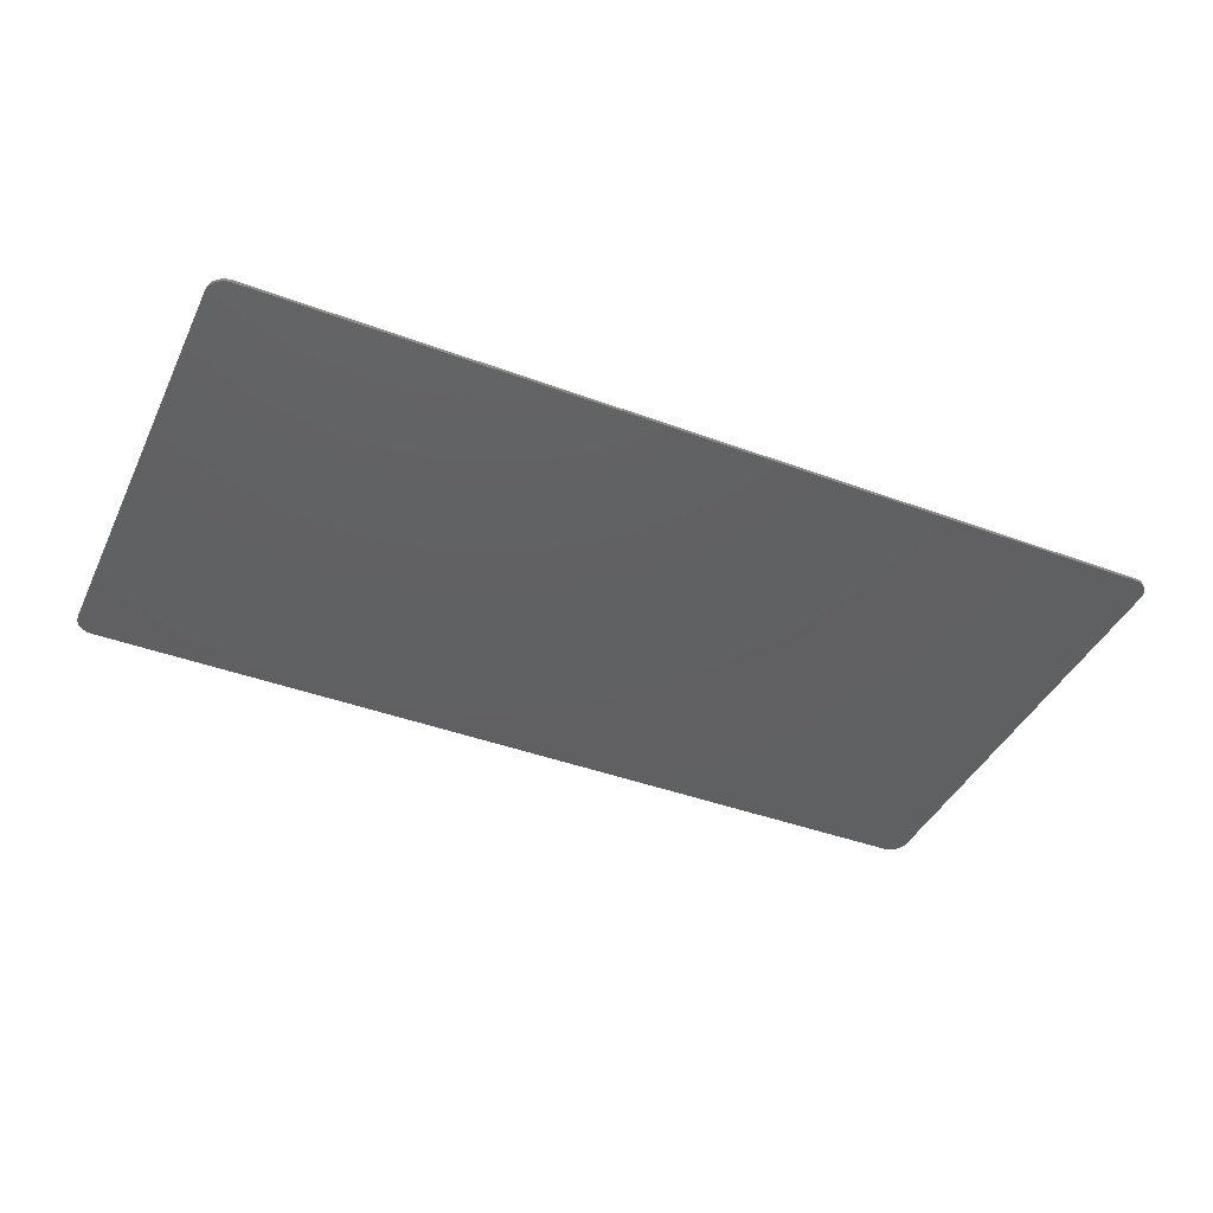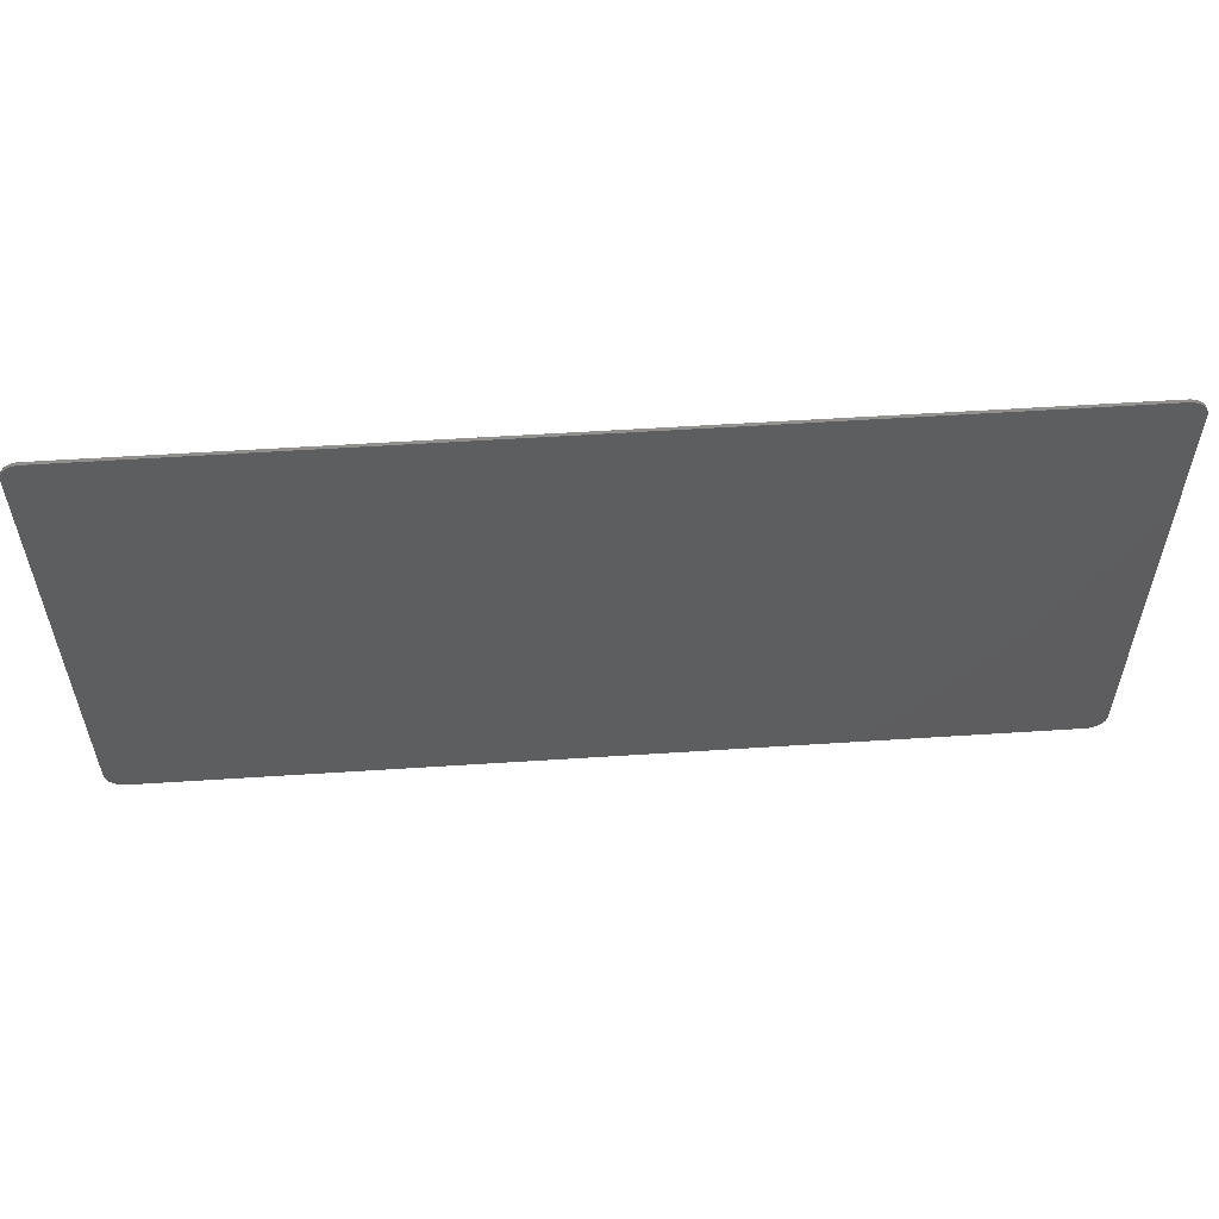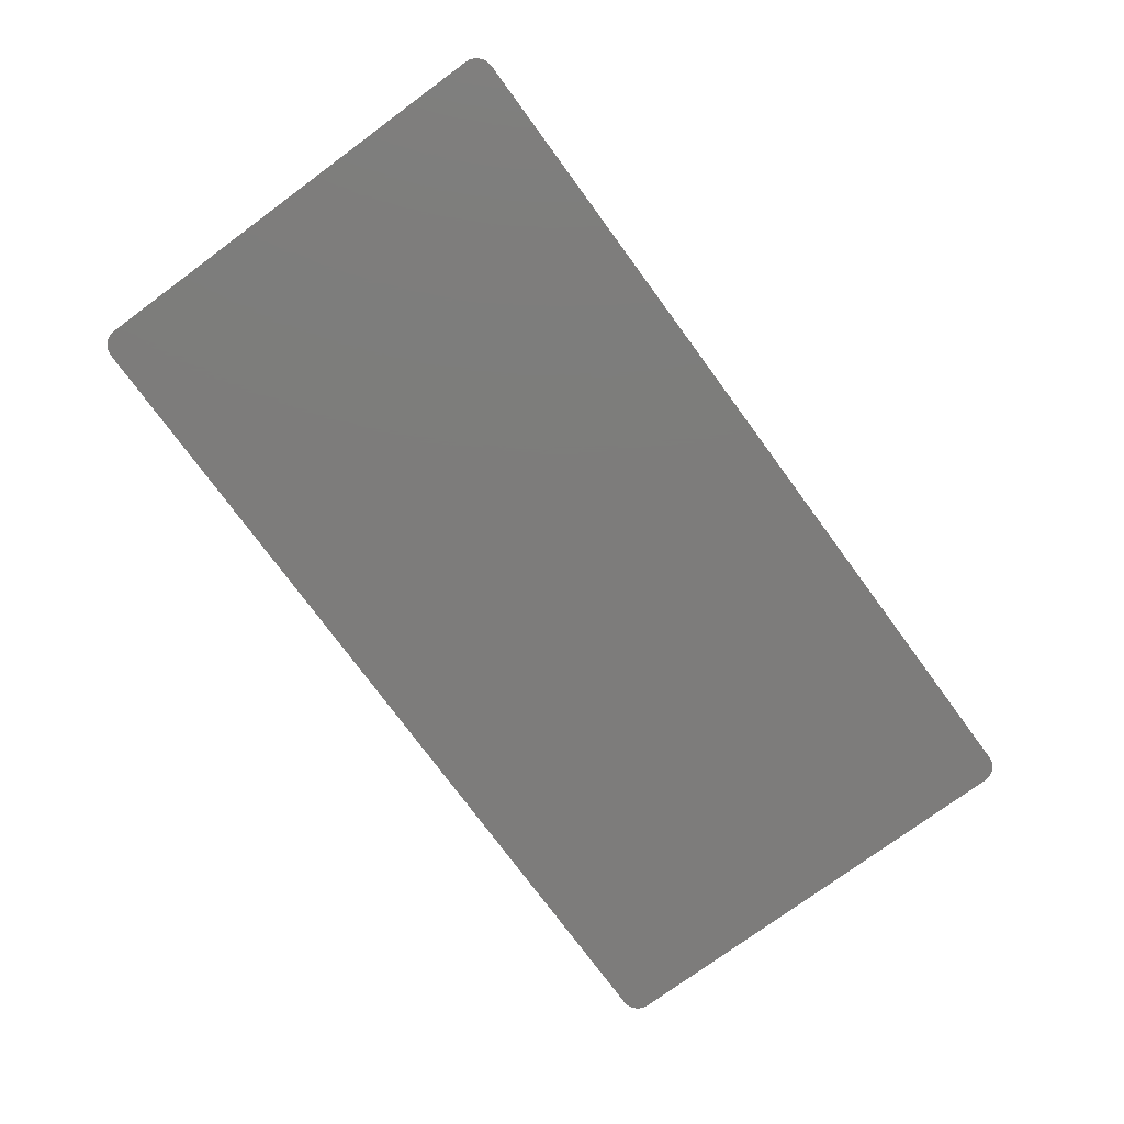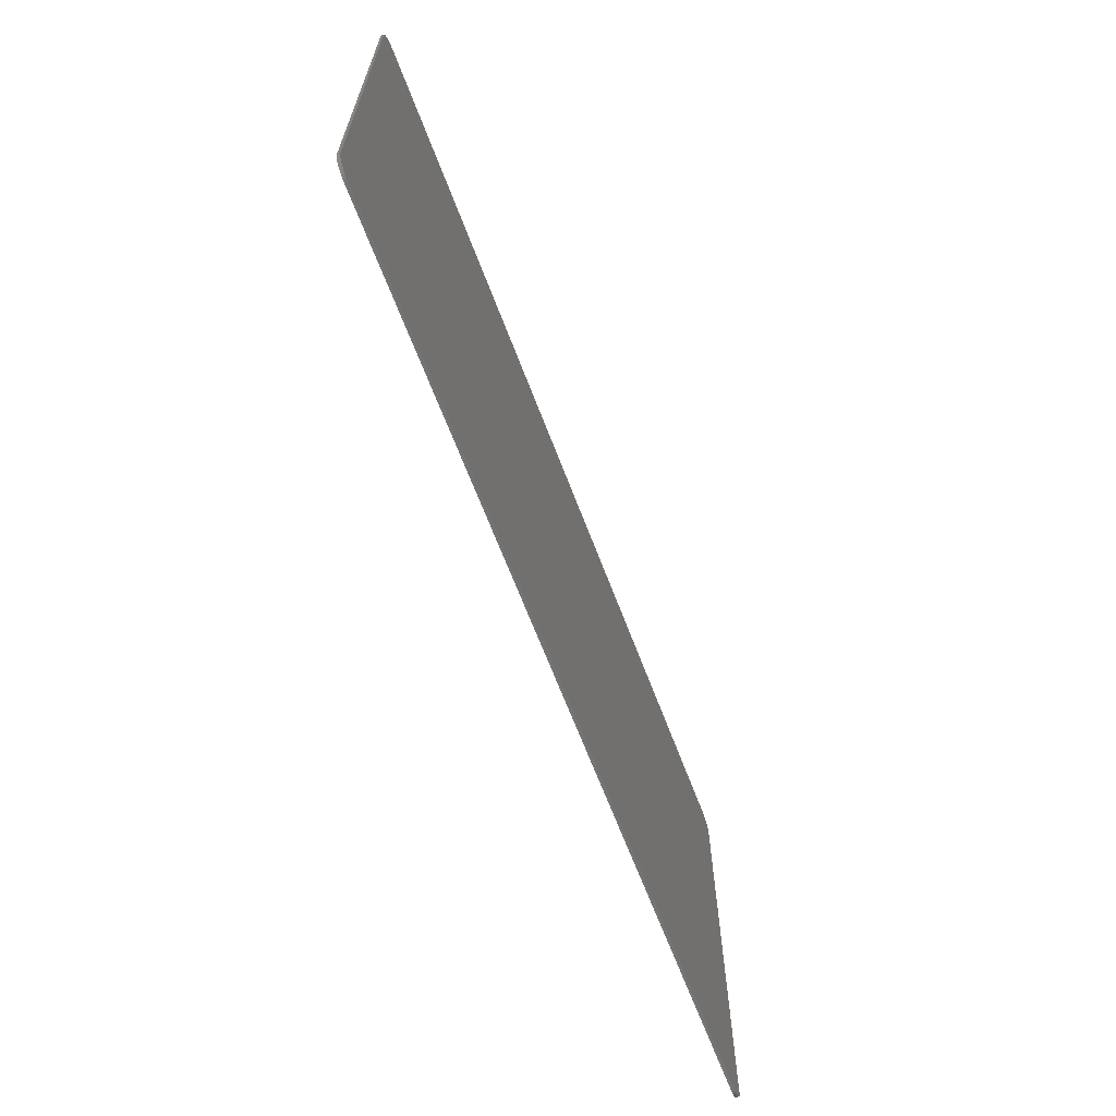
<metadata>
{"format":"stl","ext":"stl","renderer":"f3d","projection":"perspective","resolution":1024,"background":"white","views":[{"elev":-41.8,"azim":-24.1,"up":"+Y"},{"elev":56.0,"azim":-3.9,"up":"+Z"},{"elev":-76.0,"azim":126.3,"up":"+Y"},{"elev":-65.5,"azim":110.7,"up":"+Z"}]}
</metadata>
<code>
# stl→obj: 273 verts, 542 faces
v -14.6 -0.1 7.912
v -15.19 -0.1 7.391
v -15.2 -0.1 7.312
v -14.68 -0.1 7.907
v -15.18 -0.1 7.468
v -14.76 -0.1 7.892
v -15.15 -0.1 7.542
v -14.83 -0.1 7.867
v -15.12 -0.1 7.612
v -14.9 -0.1 7.832
v -15.08 -0.1 7.678
v -14.97 -0.1 7.788
v -15.02 -0.1 7.737
v 14.6 -0.1 7.912
v 15.2 -0.1 7.312
v 15.19 -0.1 7.391
v 14.68 -0.1 7.907
v 15.18 -0.1 7.468
v 14.76 -0.1 7.892
v 15.15 -0.1 7.542
v 14.83 -0.1 7.867
v 15.12 -0.1 7.612
v 14.9 -0.1 7.832
v 15.08 -0.1 7.678
v 14.97 -0.1 7.788
v 15.02 -0.1 7.737
v -15.2 -0.1 5.674
v 15.2 -0.1 5.674
v 15.2 -0.1 6.795
v -15.2 -0.1 6.795
v -15.2 -0.1 5.571
v 15.2 -0.1 5.571
v 13.6 -0.1 4.088
v 5.6 -0.1 4.088
v 6.644 -0.1 4.019
v 7.67 -0.1 3.815
v 8.662 -0.1 3.479
v -2.4 -0.1 4.088
v 4.556 -0.1 4.019
v 3.53 -0.1 3.815
v 2.538 -0.1 3.479
v -15.2 -0.1 4.369
v -15.2 -0.1 3.046
v 1.662 -0.1 3.046
v 15.2 -0.1 4.369
v 15.2 -0.1 3.046
v 9.538 -0.1 3.046
v -15.2 -0.1 2.41
v 15.2 -0.1 2.41
v -15.2 -0.1 1.382
v -0.7472 -0.1 0.9579
v -0.3749 -0.1 1.382
v -15.2 -0.1 -0.7514
v -1.328 -0.1 0.0875
v -1.742 -0.1 -0.7514
v 15.2 -0.1 1.382
v 11.57 -0.1 1.382
v 11.95 -0.1 0.9579
v 12.53 -0.1 0.0875
v 15.2 -0.1 -0.7514
v 12.94 -0.1 -0.7514
v 1.814 -0.1 -0.7514
v 1.209 -0.1 0.2447
v 0.653 -0.1 -0.0542
v 0.9525 -0.1 -0.7514
v 2.033 -0.1 -0.6623
v 1.802 -0.1 0.4626
v 2.535 -0.1 -0.5437
v 2.42 -0.1 0.5951
v 3.05 -0.1 -0.5039
v 3.05 -0.1 0.6395
v 3.393 -0.1 -0.5721
v 3.831 -0.1 0.4842
v 3.661 -0.1 -0.7514
v 4.492 -0.1 0.042
v 4.961 -0.1 -0.7514
v 4.935 -0.1 -0.6198
v 7.13 -0.1 -0.7514
v 6.596 -0.1 0.2807
v 6.059 -0.1 0.0084
v 6.385 -0.1 -0.7514
v 7.396 -0.1 -0.6504
v 7.164 -0.1 0.4788
v 7.87 -0.1 -0.5452
v 7.754 -0.1 0.5992
v 8.354 -0.1 -0.5099
v 8.354 -0.1 0.6395
v 8.695 -0.1 -0.5776
v 9.135 -0.1 0.4842
v 8.955 -0.1 -0.7514
v 9.796 -0.1 0.042
v 10.26 -0.1 -0.7514
v 10.24 -0.1 -0.6198
v -1.791 -0.1 -0.8509
v -4.184 -0.1 -1.343
v -1.981 -0.1 -1.401
v -6.387 -0.1 -1.291
v -8.59 -0.1 -1.244
v -10.79 -0.1 -1.202
v -13 -0.1 -1.165
v -15.2 -0.1 -1.134
v 12.99 -0.1 -0.8509
v 13.33 -0.1 -1.842
v 13.35 -0.1 -1.952
v 15.2 -0.1 -2.035
v -15.2 -0.1 -3.903
v -10.86 -0.1 -1.708
v -13.03 -0.1 -1.647
v -15.2 -0.1 -1.595
v -6.511 -0.1 -1.856
v -8.683 -0.1 -1.778
v -2.168 -0.1 -2.04
v -4.34 -0.1 -1.944
v -2.331 -0.1 -2.869
v -2.399 -0.1 -3.903
v 15.2 -0.1 -3.125
v 13.54 -0.1 -2.997
v 13.6 -0.1 -3.903
v 15.2 -0.1 -3.903
v 1.112 -0.1 -1.123
v 1.555 -0.1 -0.8568
v 3.684 -0.1 -0.7665
v 3.878 -0.1 -1.057
v 3.947 -0.1 -1.401
v 5.09 -0.1 -1.401
v 5.013 -0.1 -2.191
v 3.891 -0.1 -1.969
v 3.726 -0.1 -2.517
v 4.784 -0.1 -2.951
v 4.412 -0.1 -3.653
v 3.458 -0.1 -3.022
v 3.098 -0.1 -3.465
v 4.209 -0.1 -3.903
v 2.666 -0.1 -3.903
v 6.518 -0.1 -1.06
v 6.942 -0.1 -0.8232
v 8.984 -0.1 -0.7707
v 9.177 -0.1 -1.06
v 9.245 -0.1 -1.401
v 10.39 -0.1 -1.401
v 10.32 -0.1 -1.893
v 9.185 -0.1 -1.727
v 9.012 -0.1 -2.011
v 10.1 -0.1 -2.339
v 9.752 -0.1 -2.698
v 8.751 -0.1 -2.215
v 8.434 -0.1 -2.312
v 9.314 -0.1 -2.936
v 8.707 -0.1 -3.784
v 7.028 -0.1 -2.477
v 7.028 -0.1 -3.395
v 8.991 -0.1 -3.903
v 9.874 -0.1 -3.229
v 10.43 -0.1 -3.903
v 10.32 -0.1 -3.68
v -14.6 -0.1 -7.912
v -15.2 -0.1 -7.312
v -15.19 -0.1 -7.391
v -14.68 -0.1 -7.907
v -15.18 -0.1 -7.468
v -14.76 -0.1 -7.892
v -15.15 -0.1 -7.542
v -14.83 -0.1 -7.867
v -15.12 -0.1 -7.612
v -14.9 -0.1 -7.832
v -15.08 -0.1 -7.678
v -14.97 -0.1 -7.788
v -15.02 -0.1 -7.737
v 14.6 -0.1 -7.912
v 15.19 -0.1 -7.391
v 15.2 -0.1 -7.312
v 14.68 -0.1 -7.907
v 15.18 -0.1 -7.468
v 14.76 -0.1 -7.892
v 15.15 -0.1 -7.542
v 14.83 -0.1 -7.867
v 15.12 -0.1 -7.612
v 14.9 -0.1 -7.832
v 15.08 -0.1 -7.678
v 14.97 -0.1 -7.788
v 15.02 -0.1 -7.737
v -2.4 -0.1 -6.974
v -2.331 -0.1 -4.957
v -2.4 -0.1 -3.913
v -2.127 -0.1 -5.983
v -1.791 -0.1 -6.974
v 13.6 -0.1 -6.974
v 13.6 -0.1 -3.913
v 13.53 -0.1 -4.957
v 13.33 -0.1 -5.983
v 12.99 -0.1 -6.974
v -1.328 -0.1 -7.912
v 12.53 -0.1 -7.912
v 2.403 -0.1 -5.795
v 3.911 -0.1 -4.269
v 0.5 -0.1 -6.093
v 0.5 -0.1 -6.957
v 5.294 -0.1 -6.957
v 5.294 -0.1 -5.795
v 9.05 -0.1 -3.927
v 9.327 -0.1 -4.176
v 9.507 -0.1 -4.502
v 10.6 -0.1 -4.244
v 10.7 -0.1 -4.869
v 9.569 -0.1 -4.869
v 9.485 -0.1 -5.295
v 10.53 -0.1 -5.727
v 10.04 -0.1 -6.455
v 9.243 -0.1 -5.656
v 8.882 -0.1 -5.897
v 9.315 -0.1 -6.942
v 8.456 -0.1 -7.112
v 8.456 -0.1 -5.982
v 7.892 -0.1 -5.941
v 7.808 -0.1 -7.071
v 7.17 -0.1 -6.948
v 7.34 -0.1 -5.822
v 6.81 -0.1 -5.624
v 6.553 -0.1 -6.744
v 5.967 -0.1 -6.464
v 6.314 -0.1 -5.354
v -14.6 0 7.912
v -15.2 0 7.312
v -15.19 0 7.391
v -14.68 0 7.907
v -15.18 0 7.468
v -14.76 0 7.892
v -15.15 0 7.542
v -14.83 0 7.867
v -15.12 0 7.612
v -14.9 0 7.832
v -15.08 0 7.678
v -14.97 0 7.788
v -15.02 0 7.737
v 14.6 0 7.912
v 15.19 0 7.391
v 15.2 0 7.312
v 14.68 0 7.907
v 15.18 0 7.468
v 14.76 0 7.892
v 15.15 0 7.542
v 14.83 0 7.867
v 15.12 0 7.612
v 14.9 0 7.832
v 15.08 0 7.678
v 14.97 0 7.788
v 15.02 0 7.737
v -14.6 0 -7.912
v -15.19 0 -7.391
v -15.2 0 -7.312
v -14.68 0 -7.907
v -15.18 0 -7.468
v -14.76 0 -7.892
v -15.15 0 -7.542
v -14.83 0 -7.867
v -15.12 0 -7.612
v -14.9 0 -7.832
v -15.08 0 -7.678
v -14.97 0 -7.788
v -15.02 0 -7.737
v 14.6 0 -7.912
v 15.2 0 -7.312
v 15.19 0 -7.391
v 14.68 0 -7.907
v 15.18 0 -7.468
v 14.76 0 -7.892
v 15.15 0 -7.542
v 14.83 0 -7.867
v 15.12 0 -7.612
v 14.9 0 -7.832
v 15.08 0 -7.678
v 14.97 0 -7.788
v 15.02 0 -7.737
f 1 2 3
f 2 1 4
f 4 5 2
f 5 4 6
f 6 7 5
f 7 6 8
f 8 9 7
f 9 8 10
f 10 11 9
f 11 10 12
f 12 13 11
f 14 15 16
f 16 17 14
f 17 16 18
f 18 19 17
f 19 18 20
f 20 21 19
f 21 20 22
f 22 23 21
f 23 22 24
f 24 25 23
f 25 24 26
f 27 28 29
f 29 30 27
f 3 15 14
f 14 1 3
f 3 30 29
f 29 15 3
f 27 31 32
f 32 28 27
f 33 34 35
f 33 35 36
f 33 36 37
f 38 39 34
f 38 40 39
f 38 41 40
f 34 36 35
f 36 34 37
f 34 39 40
f 40 41 34
f 42 43 44
f 44 41 42
f 42 41 38
f 42 38 34
f 34 45 42
f 45 34 33
f 46 45 33
f 37 47 46
f 46 33 37
f 42 45 32
f 32 31 42
f 37 34 41
f 37 41 44
f 44 47 37
f 48 44 43
f 48 49 47
f 47 44 48
f 49 46 47
f 50 51 52
f 50 53 54
f 54 51 50
f 53 55 54
f 56 57 58
f 56 58 59
f 59 60 56
f 59 61 60
f 48 50 52
f 48 52 57
f 57 49 48
f 49 57 56
f 52 51 54
f 54 55 52
f 57 61 59
f 59 58 57
f 62 63 64
f 64 65 62
f 62 66 67
f 67 63 62
f 68 69 67
f 67 66 68
f 68 70 71
f 71 69 68
f 72 73 71
f 71 70 72
f 72 74 75
f 75 73 72
f 74 76 77
f 77 75 74
f 78 79 80
f 80 81 78
f 78 82 83
f 83 79 78
f 84 85 83
f 83 82 84
f 84 86 87
f 87 85 84
f 88 89 87
f 87 86 88
f 88 90 91
f 91 89 88
f 90 92 93
f 93 91 90
f 55 65 64
f 55 64 63
f 63 52 55
f 52 63 67
f 52 67 69
f 52 69 71
f 52 71 87
f 87 57 52
f 57 87 89
f 57 89 91
f 57 91 93
f 57 93 92
f 92 61 57
f 71 85 87
f 85 71 83
f 73 79 83
f 83 71 73
f 79 73 75
f 75 80 79
f 77 81 80
f 80 75 77
f 81 77 76
f 62 70 68
f 68 66 62
f 62 74 72
f 72 70 62
f 78 86 84
f 84 82 78
f 78 90 88
f 88 86 78
f 53 94 55
f 53 95 96
f 96 94 53
f 53 97 95
f 53 98 97
f 53 99 98
f 53 100 99
f 53 101 100
f 60 61 102
f 60 102 103
f 60 103 104
f 104 105 60
f 106 107 108
f 108 109 106
f 106 110 111
f 111 107 106
f 106 112 113
f 113 110 106
f 106 114 112
f 106 115 114
f 116 117 118
f 118 119 116
f 55 94 96
f 96 112 55
f 55 112 114
f 114 115 55
f 61 118 117
f 117 104 61
f 61 104 103
f 103 102 61
f 100 101 109
f 109 108 100
f 100 108 107
f 107 99 100
f 98 99 107
f 107 111 98
f 98 111 110
f 110 97 98
f 95 97 110
f 110 113 95
f 95 113 112
f 112 96 95
f 116 105 104
f 104 117 116
f 65 120 121
f 65 121 62
f 76 74 122
f 76 122 123
f 76 123 124
f 124 125 76
f 126 125 124
f 124 127 126
f 126 127 128
f 128 129 126
f 130 129 128
f 128 131 130
f 130 131 132
f 132 133 130
f 133 132 134
f 81 135 136
f 81 136 78
f 92 90 137
f 92 137 138
f 92 138 139
f 139 140 92
f 141 140 139
f 139 142 141
f 141 142 143
f 143 144 141
f 145 144 143
f 143 146 145
f 145 146 147
f 147 148 145
f 149 147 150
f 150 151 149
f 149 148 147
f 149 152 153
f 153 148 149
f 152 154 155
f 155 153 152
f 115 120 65
f 65 55 115
f 115 134 132
f 132 120 115
f 132 62 121
f 121 120 132
f 132 74 62
f 132 123 122
f 122 74 132
f 132 127 124
f 124 123 132
f 132 131 128
f 128 127 132
f 76 125 135
f 135 81 76
f 150 147 146
f 146 143 150
f 150 143 142
f 142 139 150
f 150 139 138
f 138 137 150
f 150 137 90
f 90 78 150
f 150 78 136
f 136 135 150
f 150 135 125
f 125 126 150
f 150 126 129
f 150 129 130
f 150 130 133
f 133 151 150
f 133 152 149
f 149 151 133
f 61 92 140
f 61 140 141
f 61 141 144
f 61 144 145
f 145 118 61
f 118 145 148
f 148 153 118
f 118 153 155
f 154 118 155
f 156 157 158
f 158 159 156
f 159 158 160
f 160 161 159
f 161 160 162
f 162 163 161
f 163 162 164
f 164 165 163
f 165 164 166
f 166 167 165
f 167 166 168
f 169 170 171
f 170 169 172
f 172 173 170
f 173 172 174
f 174 175 173
f 175 174 176
f 176 177 175
f 177 176 178
f 178 179 177
f 179 178 180
f 180 181 179
f 182 183 184
f 182 185 183
f 182 186 185
f 187 188 189
f 187 189 190
f 187 190 191
f 184 183 185
f 185 186 184
f 188 190 189
f 190 188 191
f 106 157 184
f 184 115 106
f 188 171 119
f 119 118 188
f 188 187 169
f 169 171 188
f 156 182 184
f 184 157 156
f 156 192 186
f 186 182 156
f 169 187 191
f 191 193 169
f 115 184 186
f 186 192 115
f 118 193 191
f 191 188 118
f 194 195 133
f 133 134 194
f 194 134 196
f 196 197 194
f 194 197 198
f 198 199 194
f 154 152 200
f 154 200 201
f 154 201 202
f 202 203 154
f 204 203 202
f 202 205 204
f 204 205 206
f 206 207 204
f 208 207 206
f 206 209 208
f 208 209 210
f 210 211 208
f 212 211 210
f 210 213 212
f 212 213 214
f 214 215 212
f 216 215 214
f 214 217 216
f 216 217 218
f 218 219 216
f 220 219 218
f 218 221 220
f 115 196 134
f 115 192 197
f 197 196 115
f 118 154 203
f 118 203 204
f 118 204 207
f 207 193 118
f 221 199 198
f 198 220 221
f 221 195 194
f 194 199 221
f 221 152 133
f 133 195 221
f 221 201 200
f 200 152 221
f 221 202 201
f 221 206 205
f 205 202 221
f 221 210 209
f 209 206 221
f 221 214 213
f 213 210 221
f 221 218 217
f 217 214 221
f 198 219 220
f 198 216 219
f 198 215 216
f 192 215 198
f 198 197 192
f 192 193 212
f 212 215 192
f 193 211 212
f 193 208 211
f 193 207 208
f 222 223 224
f 224 225 222
f 225 224 226
f 226 227 225
f 227 226 228
f 228 229 227
f 229 228 230
f 230 231 229
f 231 230 232
f 232 233 231
f 233 232 234
f 235 236 237
f 236 235 238
f 238 239 236
f 239 238 240
f 240 241 239
f 241 240 242
f 242 243 241
f 243 242 244
f 244 245 243
f 245 244 246
f 246 247 245
f 248 249 250
f 249 248 251
f 251 252 249
f 252 251 253
f 253 254 252
f 254 253 255
f 255 256 254
f 256 255 257
f 257 258 256
f 258 257 259
f 259 260 258
f 261 262 263
f 263 264 261
f 264 263 265
f 265 266 264
f 266 265 267
f 267 268 266
f 268 267 269
f 269 270 268
f 270 269 271
f 271 272 270
f 272 271 273
f 2 223 3
f 223 2 224
f 5 224 2
f 224 5 226
f 7 226 5
f 226 7 228
f 9 228 7
f 228 9 230
f 11 230 9
f 230 11 232
f 13 232 11
f 232 13 234
f 12 234 13
f 234 12 233
f 10 233 12
f 233 10 231
f 8 231 10
f 231 8 229
f 6 229 8
f 229 6 227
f 4 227 6
f 227 4 225
f 1 225 4
f 225 1 222
f 16 15 237
f 237 236 16
f 18 16 236
f 236 239 18
f 20 18 239
f 239 241 20
f 22 20 241
f 241 243 22
f 24 22 243
f 243 245 24
f 26 24 245
f 245 247 26
f 25 26 247
f 247 246 25
f 23 25 246
f 246 244 23
f 21 23 244
f 244 242 21
f 19 21 242
f 242 240 19
f 17 19 240
f 240 238 17
f 14 17 238
f 238 235 14
f 158 157 250
f 250 249 158
f 160 158 249
f 249 252 160
f 162 160 252
f 252 254 162
f 164 162 254
f 254 256 164
f 166 164 256
f 256 258 166
f 168 166 258
f 258 260 168
f 167 168 260
f 260 259 167
f 165 167 259
f 259 257 165
f 163 165 257
f 257 255 163
f 161 163 255
f 255 253 161
f 159 161 253
f 253 251 159
f 156 159 251
f 251 248 156
f 170 262 171
f 262 170 263
f 173 263 170
f 263 173 265
f 175 265 173
f 265 175 267
f 177 267 175
f 267 177 269
f 179 269 177
f 269 179 271
f 181 271 179
f 271 181 273
f 180 273 181
f 273 180 272
f 178 272 180
f 272 178 270
f 176 270 178
f 270 176 268
f 174 268 176
f 268 174 266
f 172 266 174
f 266 172 264
f 169 264 172
f 264 169 261
f 222 248 250
f 250 223 222
f 222 235 261
f 261 248 222
f 235 237 262
f 262 261 235
f 222 1 14
f 14 235 222
f 223 30 3
f 237 15 29
f 223 27 30
f 237 29 28
f 223 31 27
f 237 28 32
f 223 42 31
f 237 32 45
f 223 43 42
f 237 45 46
f 223 48 43
f 237 46 49
f 223 250 50
f 50 48 223
f 237 49 56
f 56 262 237
f 250 53 50
f 262 56 60
f 250 101 53
f 262 60 105
f 250 109 101
f 262 105 116
f 250 106 109
f 262 116 119
f 250 157 106
f 262 119 171
f 248 192 156
f 248 261 193
f 193 192 248
f 261 169 193

</code>
